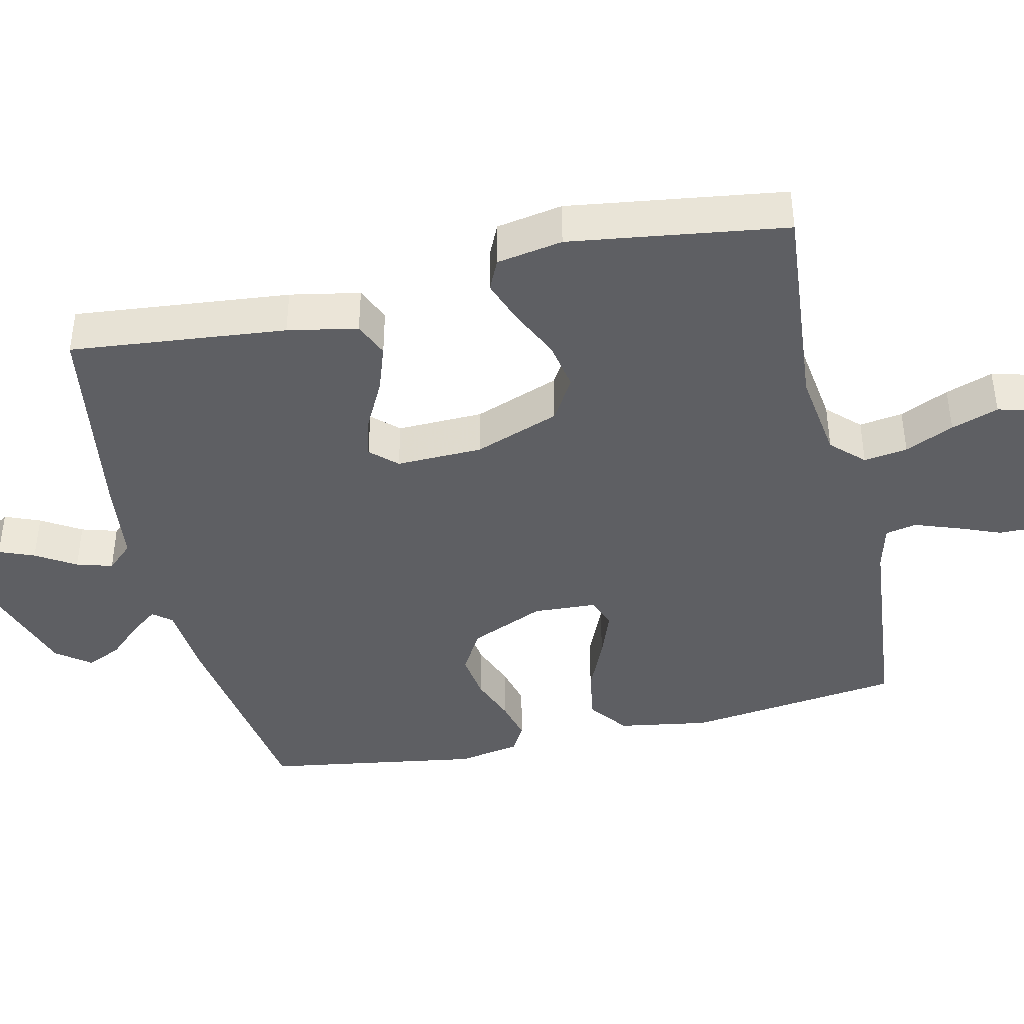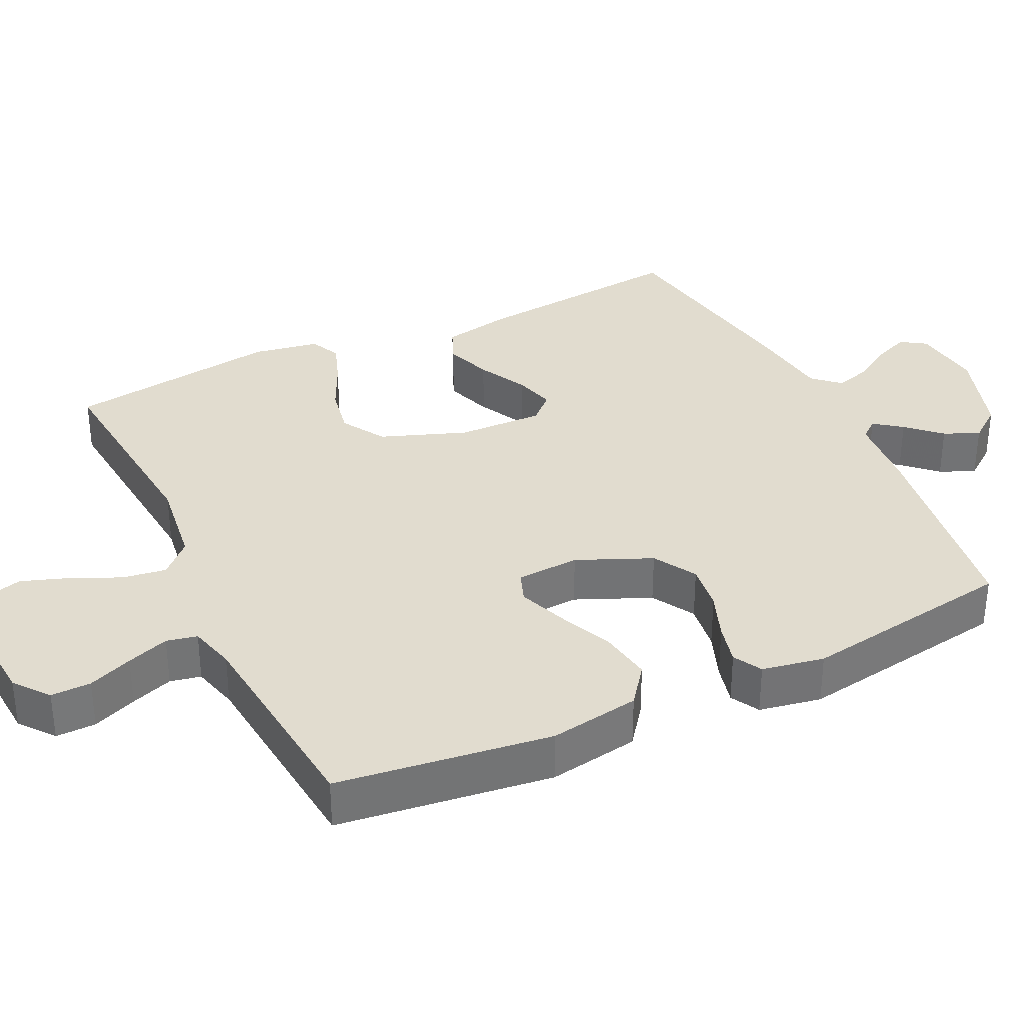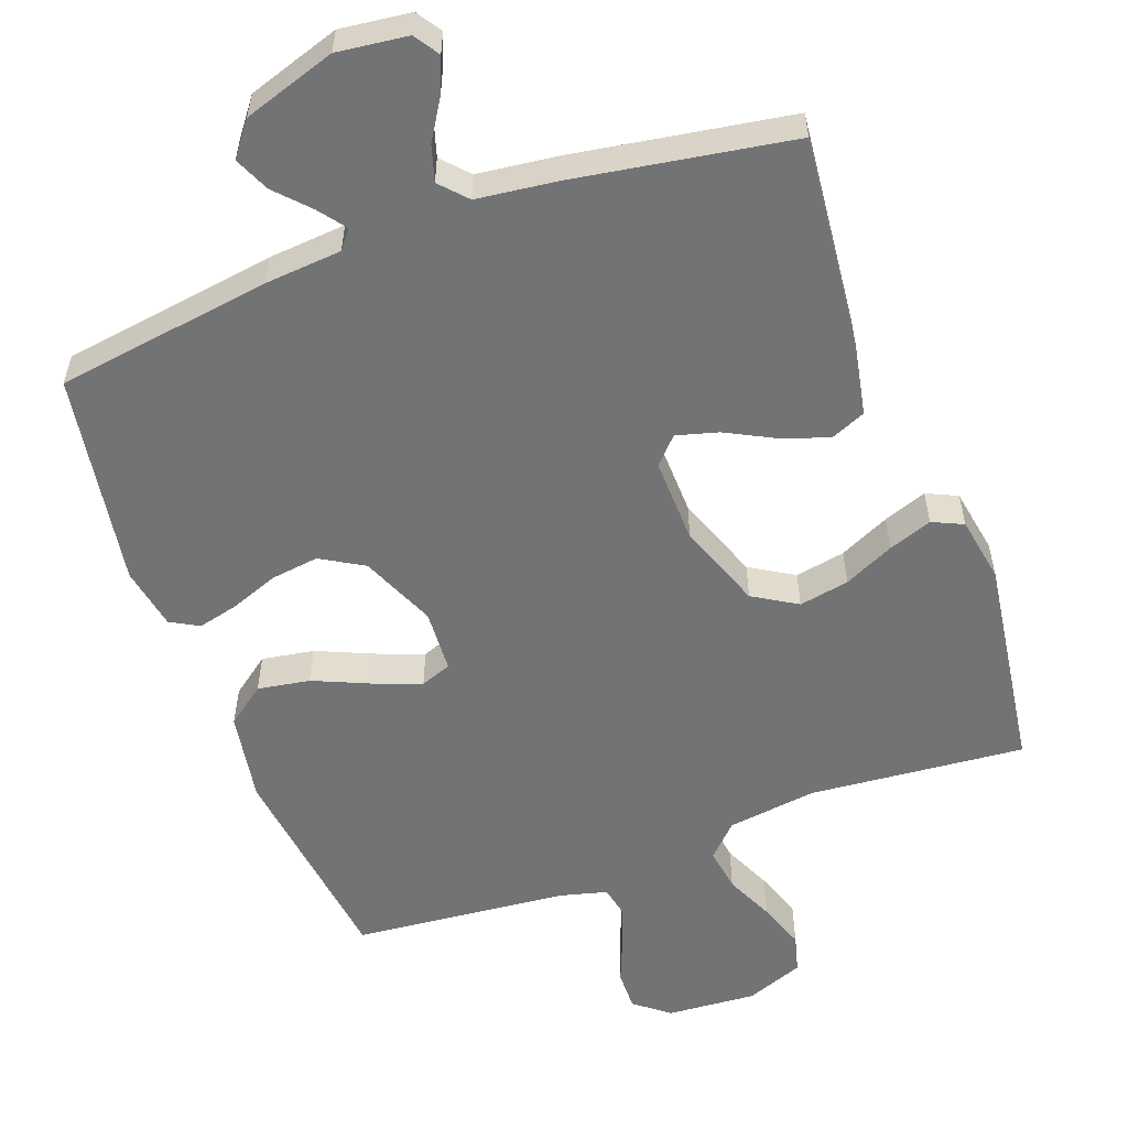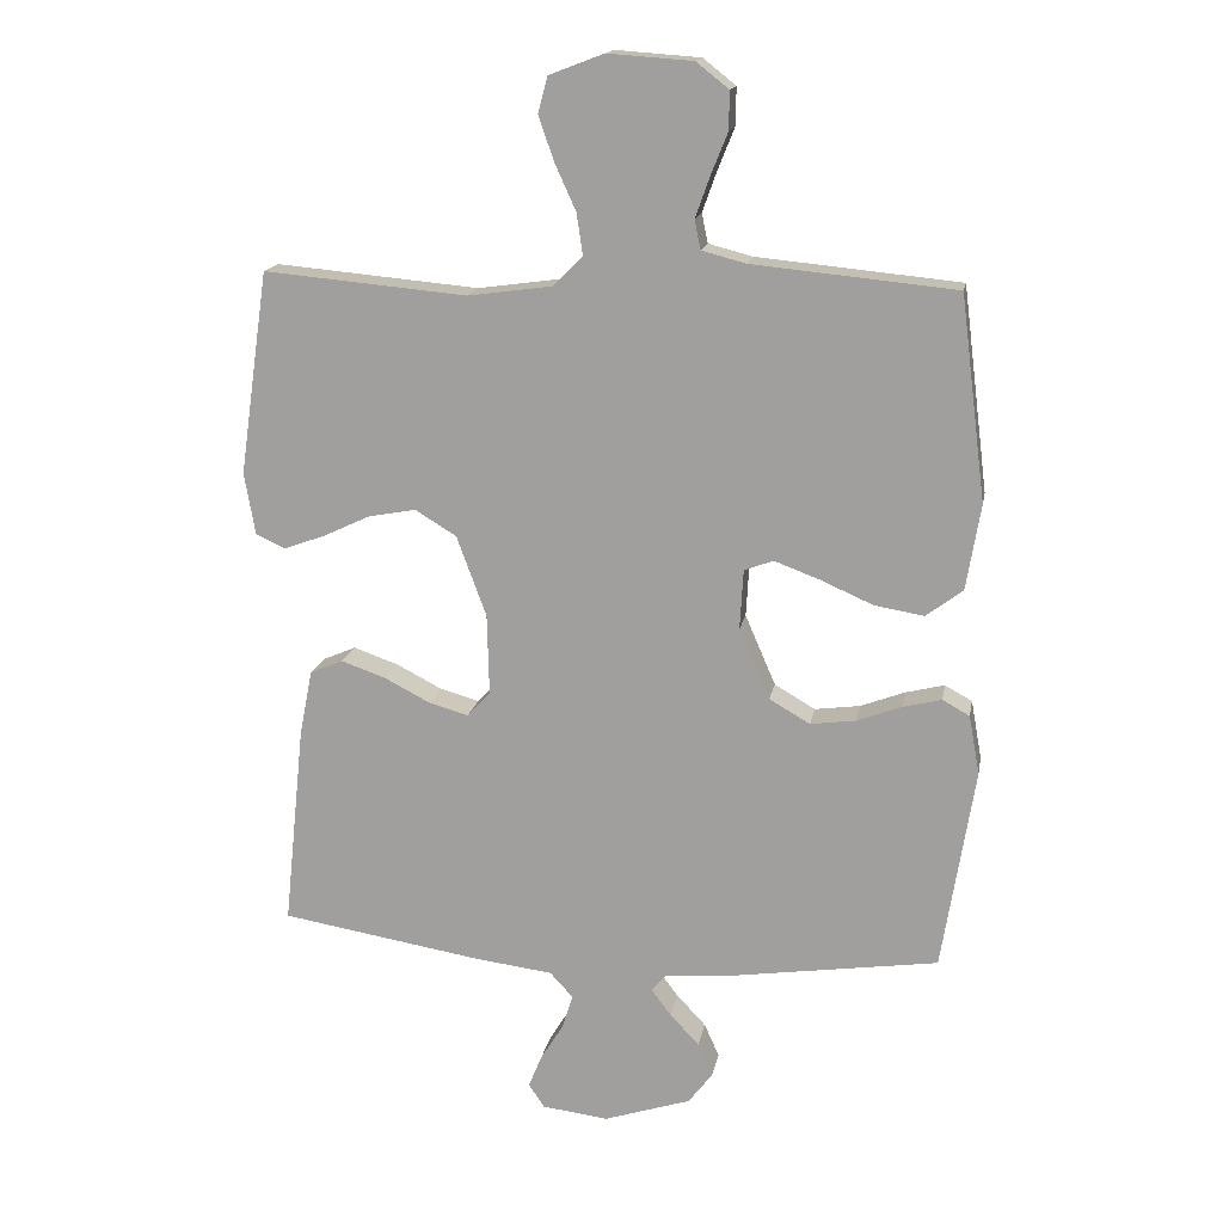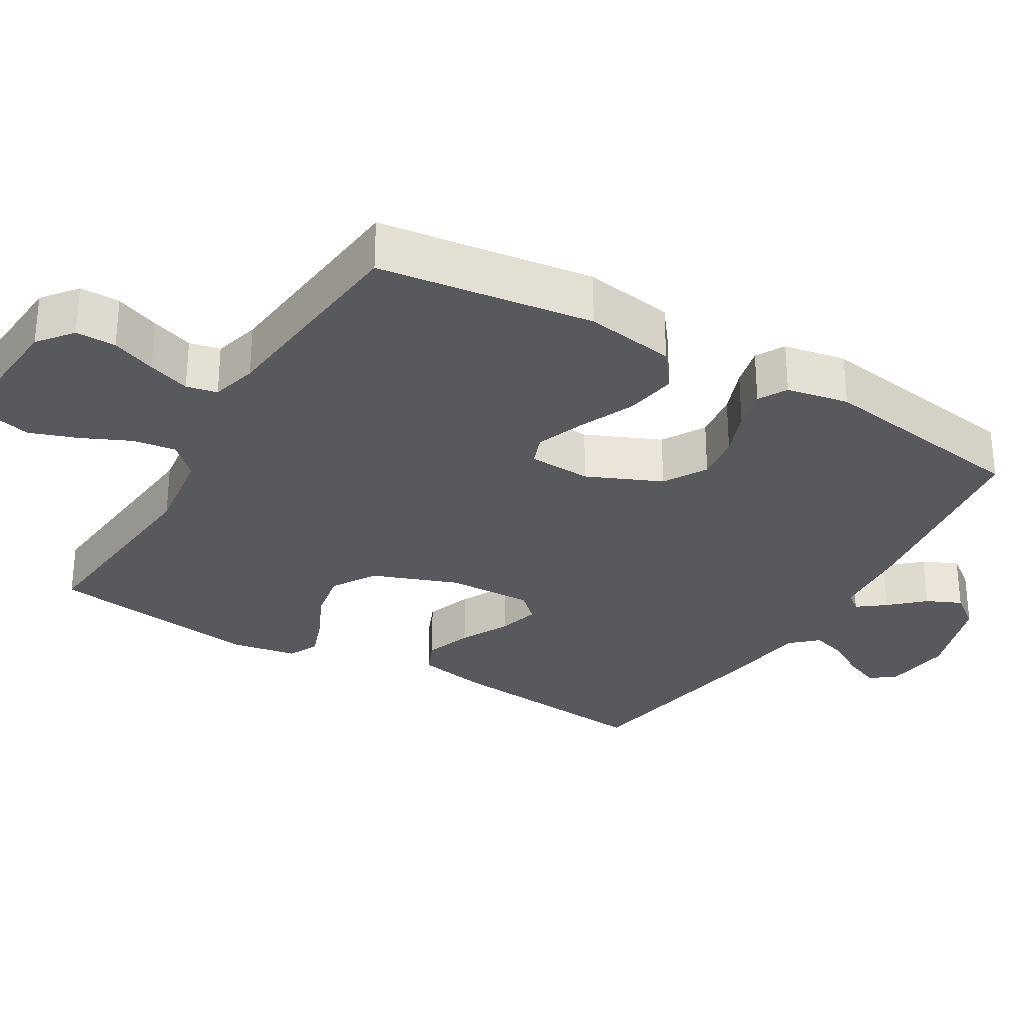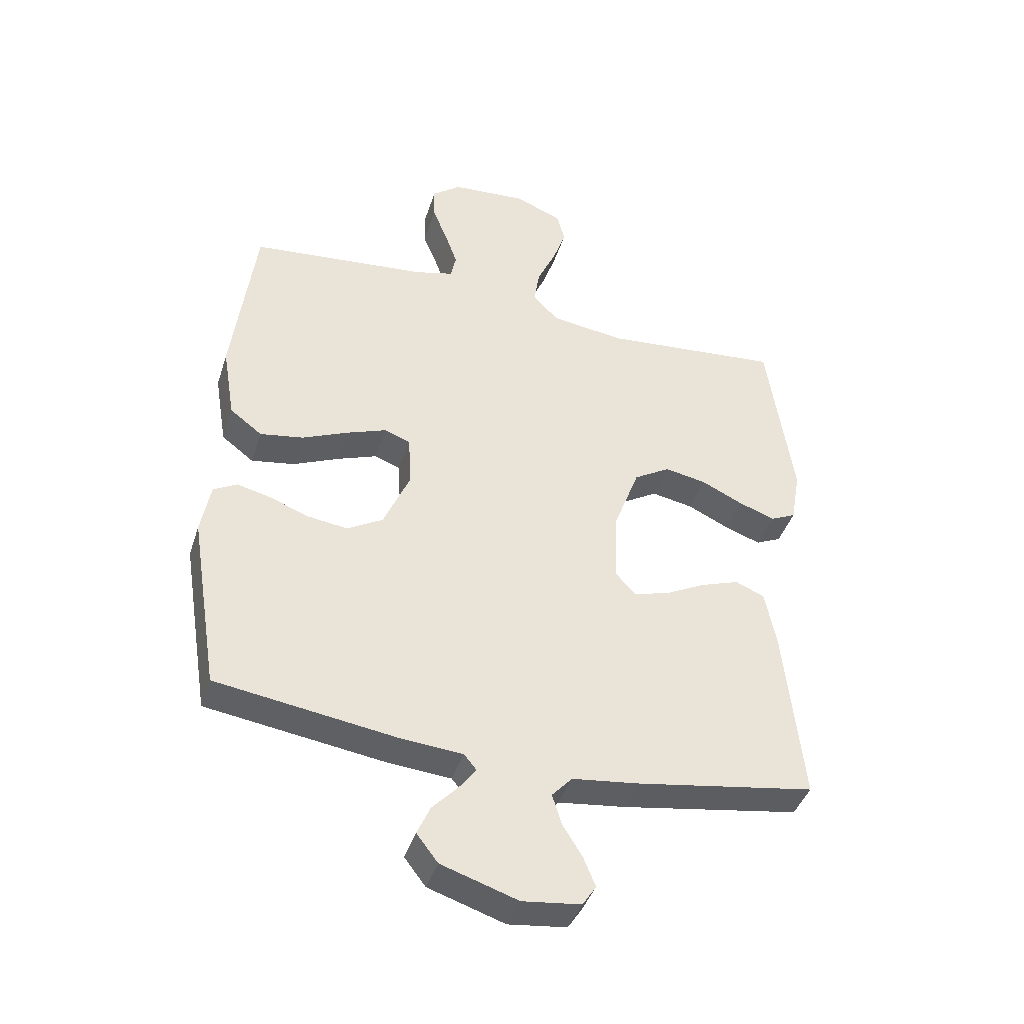
<metadata>
{"format":"obj","ext":"obj","renderer":"f3d","projection":"perspective","resolution":1024,"background":"white","views":[{"elev":-41.4,"azim":-77.0,"up":"+Y"},{"elev":34.3,"azim":64.4,"up":"+Y"},{"elev":-55.9,"azim":-159.8,"up":"+Y"},{"elev":16.1,"azim":10.3,"up":"+Z"},{"elev":-29.6,"azim":59.4,"up":"+Y"},{"elev":-41.5,"azim":162.7,"up":"+Z"}]}
</metadata>
<code>
v 0.5 0.07 0.5
v 0.538 0.07 0.2
v 0.517 0.07 0.074
v 0.463 0.07 0.033
v 0.39 0.07 0.045
v 0.312 0.07 0.079
v 0.245 0.07 0.104
v 0.202 0.07 0.088
v 0.197 0.07 0
v 0.242 0.07 -0.104
v 0.302 0.07 -0.139
v 0.369 0.07 -0.13
v 0.435 0.07 -0.105
v 0.492 0.07 -0.091
v 0.532 0.07 -0.113
v 0.548 0.07 -0.2
v 0.5 0.07 -0.5
v 0.2 0.07 -0.544
v 0.092 0.07 -0.553
v 0.071 0.07 -0.579
v 0.1 0.07 -0.617
v 0.143 0.07 -0.663
v 0.165 0.07 -0.712
v 0.129 0.07 -0.759
v 0 0.07 -0.801
v -0.098 0.07 -0.789
v -0.121 0.07 -0.754
v -0.101 0.07 -0.705
v -0.067 0.07 -0.65
v -0.052 0.07 -0.6
v -0.086 0.07 -0.563
v -0.2 0.07 -0.549
v -0.5 0.07 -0.5
v -0.469 0.07 -0.2
v -0.45 0.07 -0.103
v -0.401 0.07 -0.082
v -0.335 0.07 -0.105
v -0.267 0.07 -0.14
v -0.209 0.07 -0.156
v -0.175 0.07 -0.12
v -0.178 0.07 0
v -0.222 0.07 0.119
v -0.283 0.07 0.156
v -0.353 0.07 0.143
v -0.423 0.07 0.11
v -0.484 0.07 0.088
v -0.527 0.07 0.108
v -0.543 0.07 0.2
v -0.5 0.07 0.5
v -0.2 0.07 0.473
v -0.075 0.07 0.49
v -0.032 0.07 0.534
v -0.041 0.07 0.595
v -0.072 0.07 0.663
v -0.095 0.07 0.729
v -0.081 0.07 0.782
v 0 0.07 0.813
v 0.125 0.07 0.804
v 0.173 0.07 0.766
v 0.172 0.07 0.71
v 0.147 0.07 0.648
v 0.126 0.07 0.589
v 0.135 0.07 0.546
v 0.2 0.07 0.529
v 0.5 0 0.5
v 0.538 0 0.2
v 0.517 0 0.074
v 0.463 0 0.033
v 0.39 0 0.045
v 0.312 0 0.079
v 0.245 0 0.104
v 0.202 0 0.088
v 0.197 0 0
v 0.242 0 -0.104
v 0.302 0 -0.139
v 0.369 0 -0.13
v 0.435 0 -0.105
v 0.492 0 -0.091
v 0.532 0 -0.113
v 0.548 0 -0.2
v 0.5 0 -0.5
v 0.2 0 -0.544
v 0.092 0 -0.553
v 0.071 0 -0.579
v 0.1 0 -0.617
v 0.143 0 -0.663
v 0.165 0 -0.712
v 0.129 0 -0.759
v 0 0 -0.801
v -0.098 0 -0.789
v -0.121 0 -0.754
v -0.101 0 -0.705
v -0.067 0 -0.65
v -0.052 0 -0.6
v -0.086 0 -0.563
v -0.2 0 -0.549
v -0.5 0 -0.5
v -0.469 0 -0.2
v -0.45 0 -0.103
v -0.401 0 -0.082
v -0.335 0 -0.105
v -0.267 0 -0.14
v -0.209 0 -0.156
v -0.175 0 -0.12
v -0.178 0 0
v -0.222 0 0.119
v -0.283 0 0.156
v -0.353 0 0.143
v -0.423 0 0.11
v -0.484 0 0.088
v -0.527 0 0.108
v -0.543 0 0.2
v -0.5 0 0.5
v -0.2 0 0.473
v -0.075 0 0.49
v -0.032 0 0.534
v -0.041 0 0.595
v -0.072 0 0.663
v -0.095 0 0.729
v -0.081 0 0.782
v 0 0 0.813
v 0.125 0 0.804
v 0.173 0 0.766
v 0.172 0 0.71
v 0.147 0 0.648
v 0.126 0 0.589
v 0.135 0 0.546
v 0.2 0 0.529
f 59 60 61
f 58 59 61
f 57 58 61
f 56 57 61
f 55 56 61
f 54 55 61
f 53 54 61
f 52 53 61 62
f 51 52 62 63
f 48 49 50
f 47 48 50
f 46 47 50
f 45 46 50
f 44 45 50
f 43 44 50 51
f 51 63 64
f 43 51 64
f 42 43 64
f 36 37 38
f 35 36 38
f 34 35 38
f 33 34 38
f 32 33 38
f 31 32 38
f 30 31 38 39
f 27 28 29
f 26 27 29
f 25 26 29
f 24 25 29
f 23 24 29
f 22 23 29
f 21 22 29
f 20 21 29 30
f 30 39 40
f 20 30 40
f 19 20 40
f 17 18 19
f 16 17 19
f 15 16 19
f 14 15 19
f 13 14 19
f 12 13 19
f 4 5 6
f 3 4 6
f 2 3 6
f 1 2 6
f 64 1 6
f 64 6 7
f 64 7 8
f 42 64 8
f 41 42 8
f 40 41 8 9
f 19 40 9 10
f 11 12 19
f 10 11 19
f 125 124 123
f 125 123 122
f 125 122 121
f 125 121 120
f 125 120 119
f 125 119 118
f 125 118 117
f 126 125 117 116
f 127 126 116 115
f 114 113 112
f 114 112 111
f 114 111 110
f 114 110 109
f 114 109 108
f 115 114 108 107
f 128 127 115
f 128 115 107
f 128 107 106
f 102 101 100
f 102 100 99
f 102 99 98
f 102 98 97
f 102 97 96
f 102 96 95
f 103 102 95 94
f 93 92 91
f 93 91 90
f 93 90 89
f 93 89 88
f 93 88 87
f 93 87 86
f 93 86 85
f 94 93 85 84
f 104 103 94
f 104 94 84
f 104 84 83
f 83 82 81
f 83 81 80
f 83 80 79
f 83 79 78
f 83 78 77
f 83 77 76
f 70 69 68
f 70 68 67
f 70 67 66
f 70 66 65
f 70 65 128
f 71 70 128
f 72 71 128
f 72 128 106
f 72 106 105
f 73 72 105 104
f 74 73 104 83
f 83 76 75
f 83 75 74
f 1 65 66 2
f 2 66 67 3
f 3 67 68 4
f 4 68 69 5
f 5 69 70 6
f 6 70 71 7
f 7 71 72 8
f 8 72 73 9
f 9 73 74 10
f 10 74 75 11
f 11 75 76 12
f 12 76 77 13
f 13 77 78 14
f 14 78 79 15
f 15 79 80 16
f 16 80 81 17
f 17 81 82 18
f 18 82 83 19
f 19 83 84 20
f 20 84 85 21
f 21 85 86 22
f 22 86 87 23
f 23 87 88 24
f 24 88 89 25
f 25 89 90 26
f 26 90 91 27
f 27 91 92 28
f 28 92 93 29
f 29 93 94 30
f 30 94 95 31
f 31 95 96 32
f 32 96 97 33
f 33 97 98 34
f 34 98 99 35
f 35 99 100 36
f 36 100 101 37
f 37 101 102 38
f 38 102 103 39
f 39 103 104 40
f 40 104 105 41
f 41 105 106 42
f 42 106 107 43
f 43 107 108 44
f 44 108 109 45
f 45 109 110 46
f 46 110 111 47
f 47 111 112 48
f 48 112 113 49
f 49 113 114 50
f 50 114 115 51
f 51 115 116 52
f 52 116 117 53
f 53 117 118 54
f 54 118 119 55
f 55 119 120 56
f 56 120 121 57
f 57 121 122 58
f 58 122 123 59
f 59 123 124 60
f 60 124 125 61
f 61 125 126 62
f 62 126 127 63
f 63 127 128 64
f 64 128 65 1

</code>
